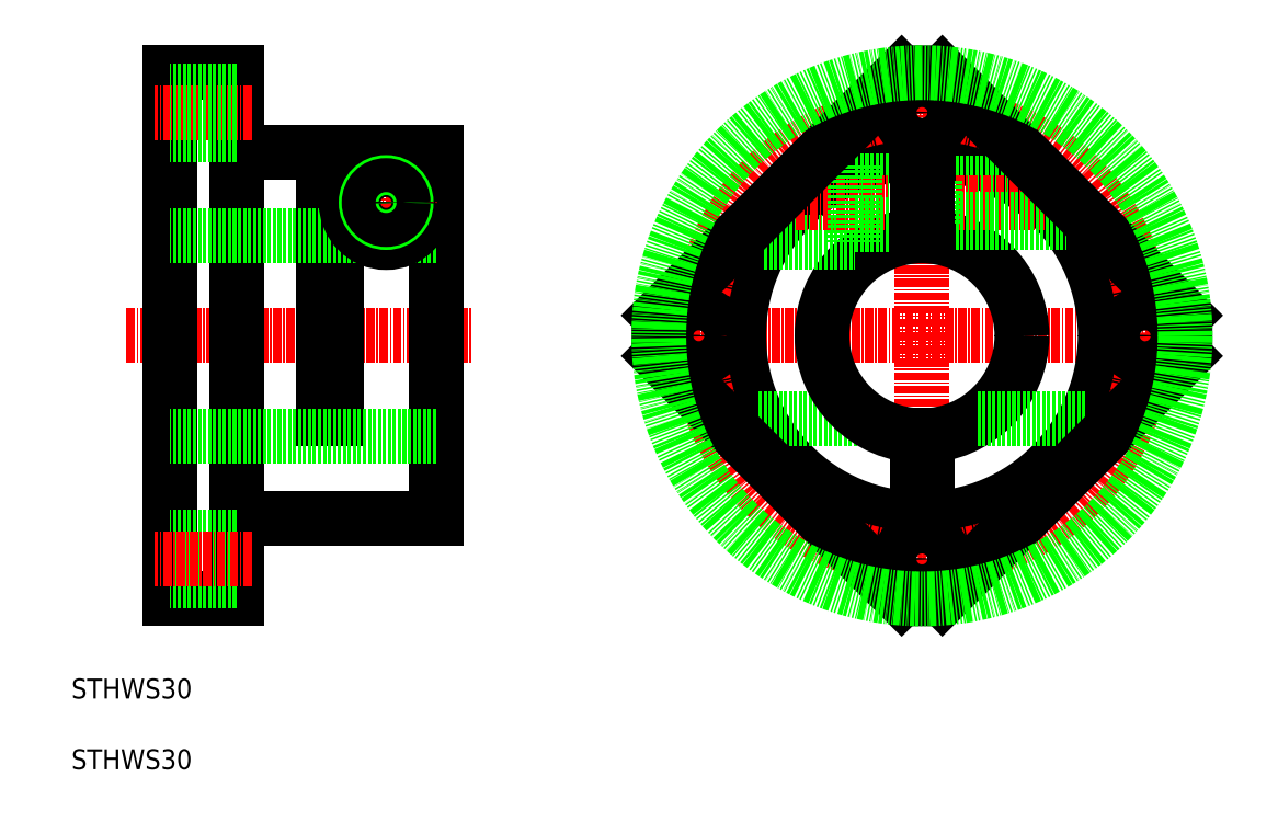
<metadata>
{"format":"dxf","ext":"dxf","renderer":"ezdxf+matplotlib","layout":"modelspace","background":"white","min_lineweight":24,"dpi":150}
</metadata>
<code>
0
SECTION
2
ENTITIES
0
LINE
8
CENTER
10
-24.66
20
-159.9
30
0
11
27.1
21
-159.9
31
0
0
LINE
8
CENTER
10
52.19
20
-159.9
30
0
11
137.3
21
-159.9
31
0
0
LINE
8
0
10
-18.19
20
-120.4
30
0
11
-18.19
21
-199.4
31
0
0
LINE
8
0
10
21.81
20
-132.4
30
0
11
21.81
21
-187.4
31
0
0
LINE
8
0
10
-8.192
20
-120.4
30
0
11
-8.192
21
-199.4
31
0
0
LINE
8
0
10
-18.19
20
-199.4
30
0
11
-8.192
21
-199.4
31
0
0
LINE
8
0
10
-18.19
20
-120.4
30
0
11
-8.192
21
-120.4
31
0
0
LINE
8
0
10
-8.192
20
-132.4
30
0
11
4.808
21
-132.4
31
0
0
LINE
8
0
10
-8.192
20
-187.4
30
0
11
21.81
21
-187.4
31
0
0
LINE
8
CENTER
10
94.73
20
-117.3
30
0
11
94.73
21
-202.4
31
0
0
ARC
8
0
10
94.73
20
-159.9
30
0
40
39.5
50
355.6
51
4.42
0
CIRCLE
8
0
10
94.73
20
-159.9
30
0
40
27.5
0
CIRCLE
8
CENTER
10
94.73
20
-159.9
30
0
40
33.5
0
LINE
8
0
10
6.808
20
-132.4
30
0
11
6.808
21
-172.4
31
0
0
LINE
8
0
10
4.808
20
-172.4
30
0
11
6.808
21
-172.4
31
0
0
LINE
8
0
10
4.808
20
-132.4
30
0
11
4.808
21
-172.4
31
0
0
LINE
8
0
10
6.808
20
-132.4
30
0
11
21.81
21
-132.4
31
0
0
LINE
8
0
10
70.24
20
-172.4
30
0
11
86.44
21
-172.4
31
0
0
CIRCLE
8
0
10
94.73
20
-159.9
30
0
40
15
0
LINE
8
0
10
21.81
20
-174.9
30
0
11
-18.19
21
-174.9
31
0
0
LINE
8
0
10
21.81
20
-144.9
30
0
11
-18.19
21
-144.9
31
0
0
LINE
8
0
10
103
20
-172.4
30
0
11
119.2
21
-172.4
31
0
0
LINE
8
CENTER
10
-5.886
20
-126.4
30
0
11
-20.5
21
-126.4
31
0
0
LINE
8
0
10
-8.192
20
-190.1
30
0
11
-18.19
21
-190.1
31
0
0
LINE
8
0
10
-8.192
20
-196.7
30
0
11
-18.19
21
-196.7
31
0
0
LINE
8
0
10
-8.192
20
-129.7
30
0
11
-18.19
21
-129.7
31
0
0
LINE
8
0
10
-8.192
20
-123.1
30
0
11
-18.19
21
-123.1
31
0
0
LINE
8
CENTER
10
14.31
20
-131.8
30
0
11
14.31
21
-147.9
31
0
0
LINE
8
CENTER
10
6.243
20
-139.9
30
0
11
22.37
21
-139.9
31
0
0
CIRCLE
8
0
10
14.31
20
-139.9
30
0
40
6
0
CIRCLE
8
0
10
14.31
20
-139.9
30
0
40
3.3
0
CIRCLE
8
0
10
14.31
20
-139.9
30
0
40
3
0
CIRCLE
8
0
10
14.31
20
-139.9
30
0
40
2.55
0
CIRCLE
8
0
10
94.73
20
-126.4
30
0
40
3.3
0
CIRCLE
8
0
10
128.2
20
-159.9
30
0
40
3.3
0
CIRCLE
8
0
10
94.73
20
-193.4
30
0
40
3.3
0
CIRCLE
8
0
10
61.23
20
-159.9
30
0
40
3.3
0
LINE
8
0
10
71.06
20
-145.9
30
0
11
84.73
21
-145.9
31
0
0
LINE
8
0
10
84.73
20
-136.6
30
0
11
93.98
21
-136.6
31
0
0
LINE
8
0
10
96.73
20
-136.9
30
0
11
109.8
21
-136.9
31
0
0
LINE
8
0
10
96.73
20
-137.3
30
0
11
110.5
21
-137.3
31
0
0
LINE
8
CENTER
10
75.86
20
-139.9
30
0
11
113.6
21
-139.9
31
0
0
LINE
8
0
10
96.73
20
-142.9
30
0
11
116.4
21
-142.9
31
0
0
LINE
8
0
10
96.73
20
-142.4
30
0
11
116
21
-142.4
31
0
0
LINE
8
0
10
84.73
20
-143.2
30
0
11
93.98
21
-143.2
31
0
0
LINE
8
0
10
84.73
20
-134.2
30
0
11
84.73
21
-145.9
31
0
0
LINE
8
0
10
96.73
20
-136.6
30
0
11
96.73
21
-143.2
31
0
0
LINE
8
0
10
95.48
20
-136.6
30
0
11
96.73
21
-136.6
31
0
0
LINE
8
0
10
95.48
20
-143.2
30
0
11
96.73
21
-143.2
31
0
0
TEXT
8
0
10
-32.92
20
-214.3
30
0
40
3
1
STHWS30
0
LINE
8
0
10
97.78
20
-199.2
30
0
11
134.1
21
-162.9
31
0
0
LINE
8
0
10
55.35
20
-156.8
30
0
11
91.69
21
-120.5
31
0
0
LINE
8
0
10
134.1
20
-156.8
30
0
11
97.78
21
-120.5
31
0
0
LINE
8
0
10
91.69
20
-199.2
30
0
11
55.35
21
-162.9
31
0
0
ARC
8
0
10
94.73
20
-159.9
30
0
40
39.5
50
85.58
51
94.42
0
ARC
8
0
10
94.73
20
-159.9
30
0
40
39.5
50
175.6
51
184.4
0
ARC
8
0
10
94.73
20
-159.9
30
0
40
39.5
50
265.6
51
274.4
0
CIRCLE
8
0
10
94.73
20
-159.9
30
0
40
39.5
0
LINE
8
0
10
95.48
20
-132.4
30
0
11
95.48
21
-144.9
31
0
0
LINE
8
0
10
93.98
20
-132.4
30
0
11
93.98
21
-144.9
31
0
0
LINE
8
0
10
95.48
20
-174.8
30
0
11
95.48
21
-181.1
31
0
0
LINE
8
0
10
93.98
20
-174.8
30
0
11
93.98
21
-181.1
31
0
0
LINE
8
0
10
93.98
20
-181.1
30
0
11
95.48
21
-181.1
31
0
0
LINE
8
CENTER
10
-5.886
20
-193.4
30
0
11
-20.5
21
-193.4
31
0
0
TEXT
8
0
10
-32.92
20
-224.9
30
0
40
3
1
STHWS30
0
ENDSEC
0
EOF

</code>
